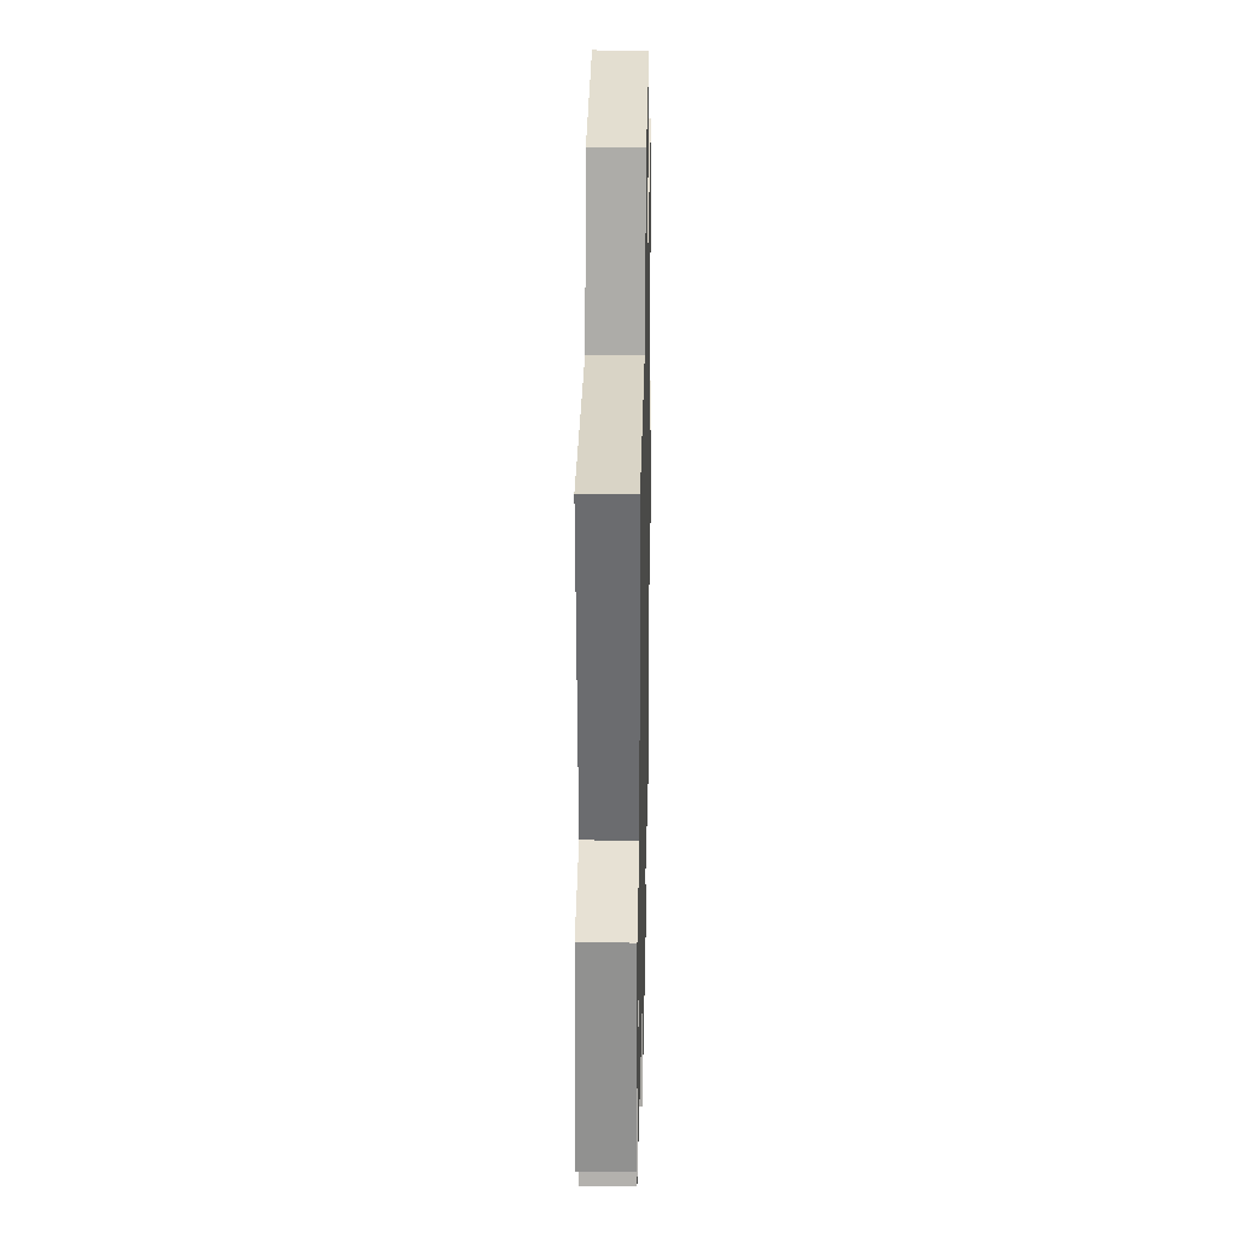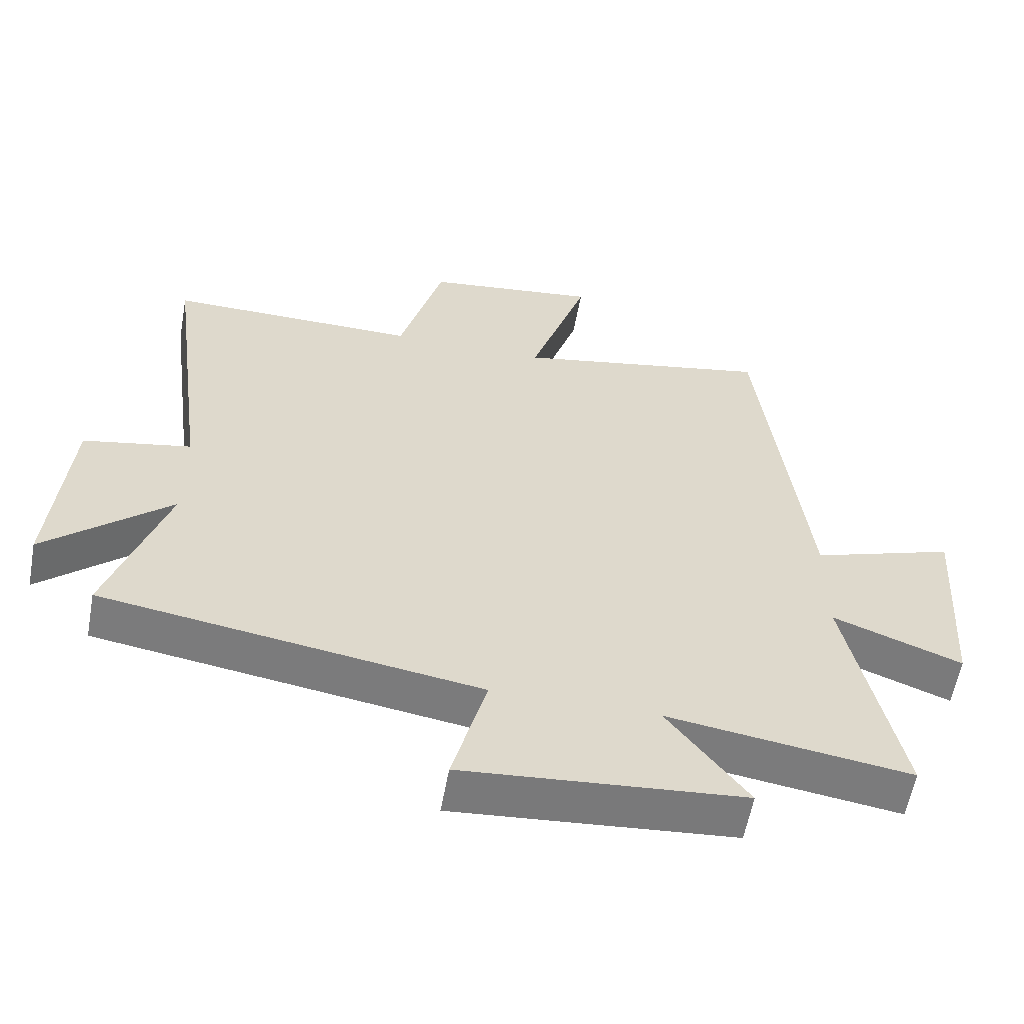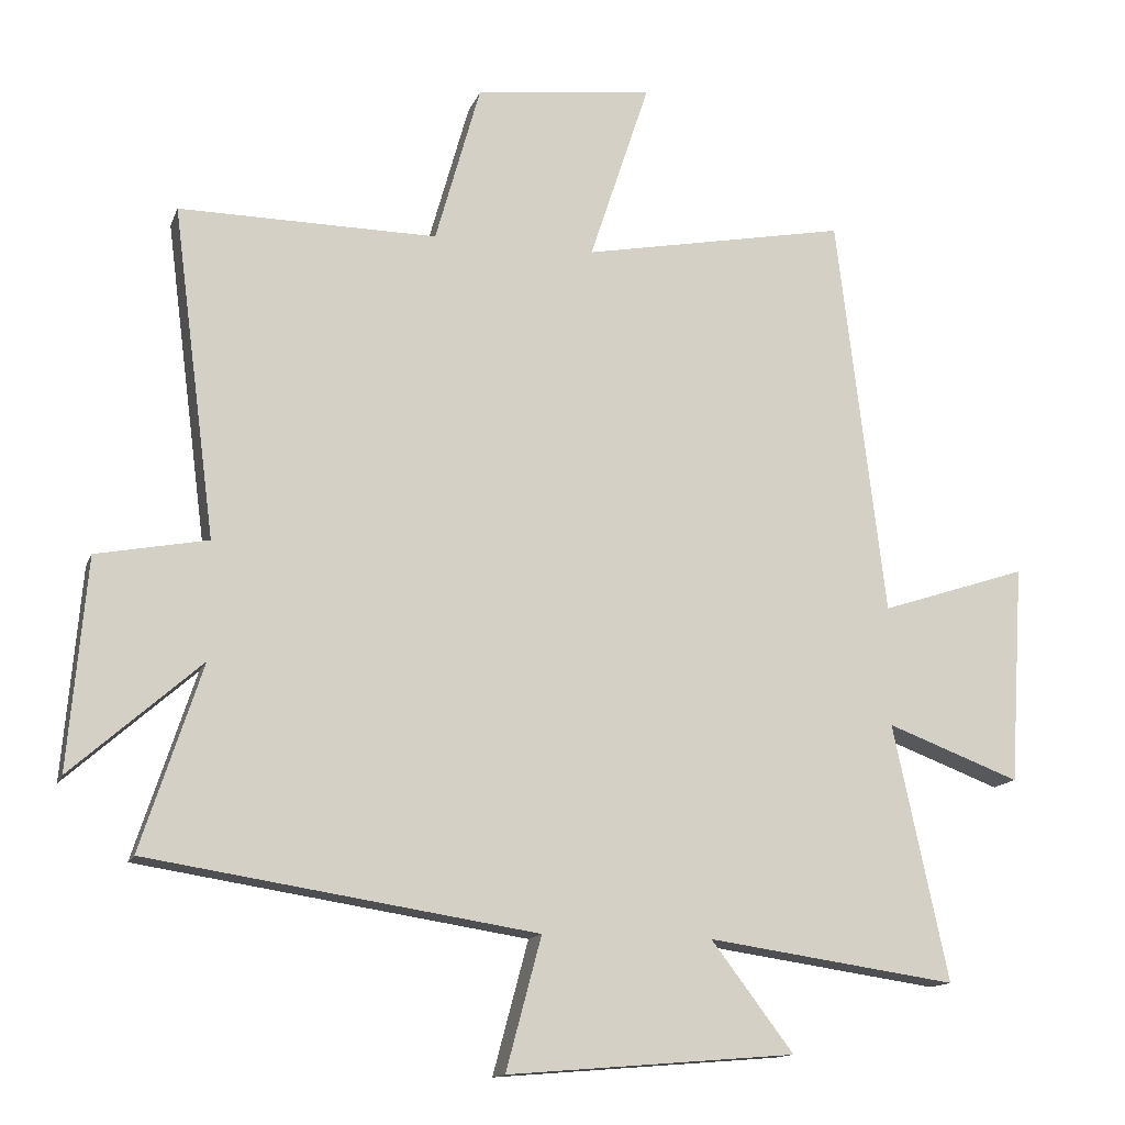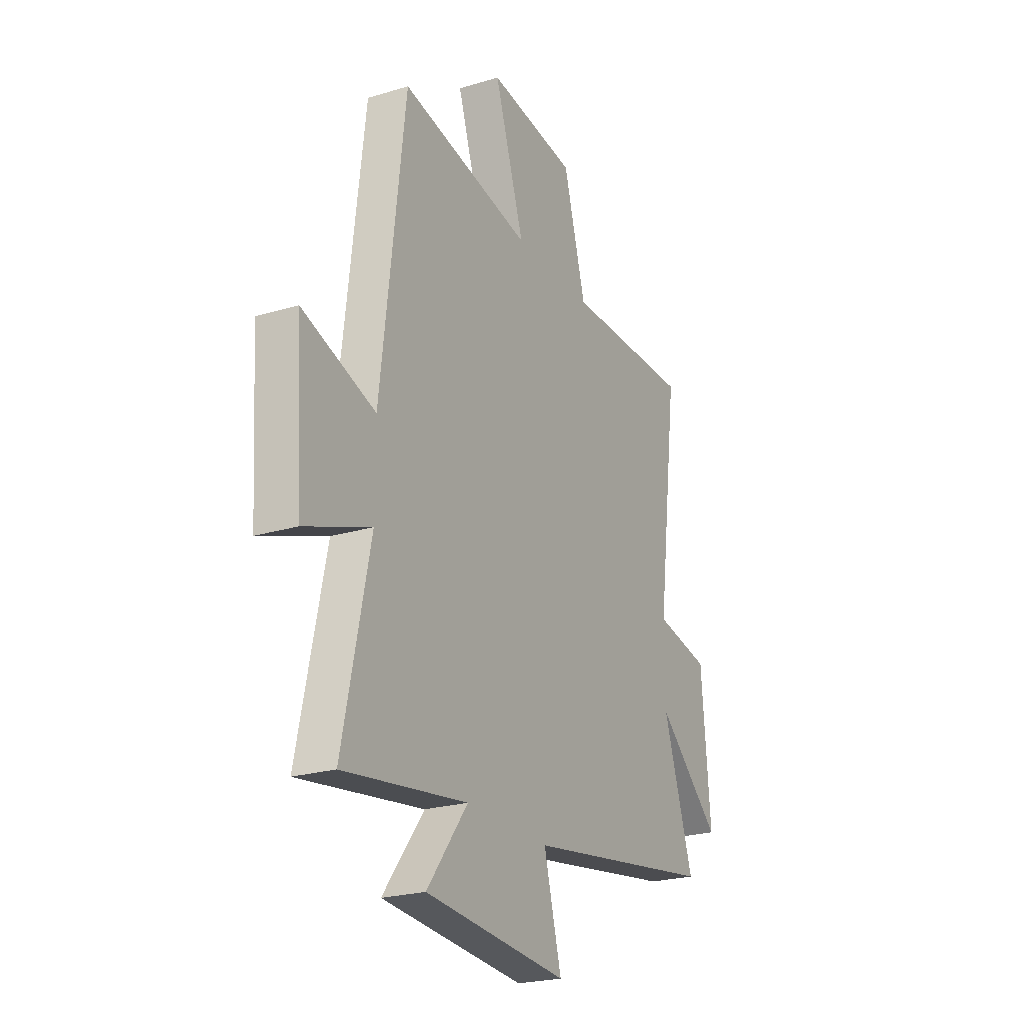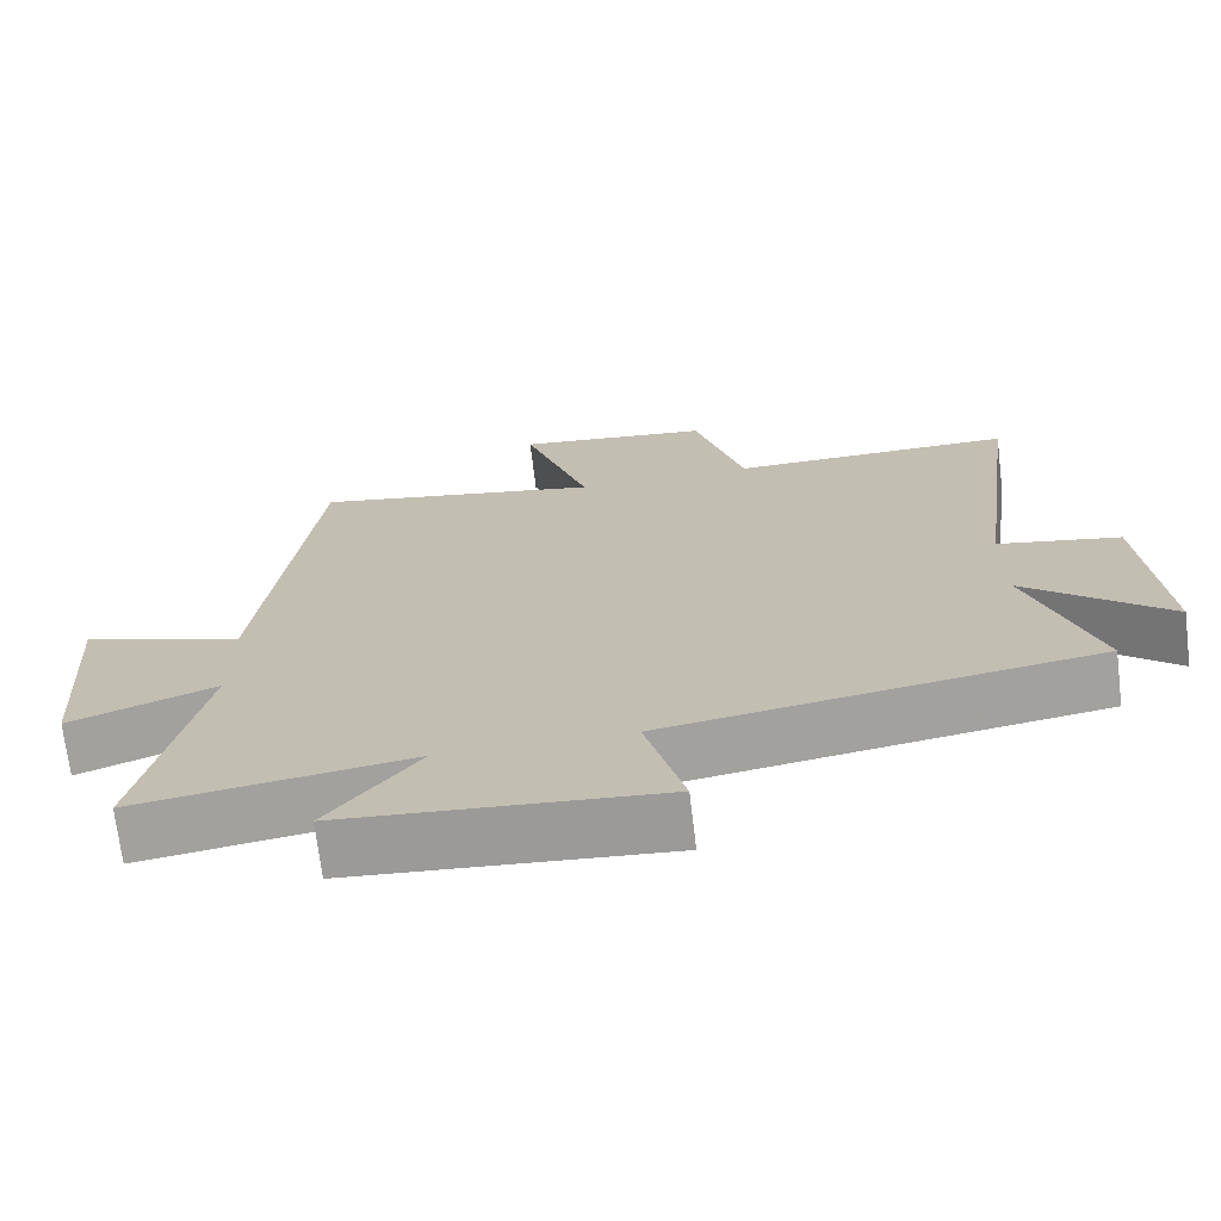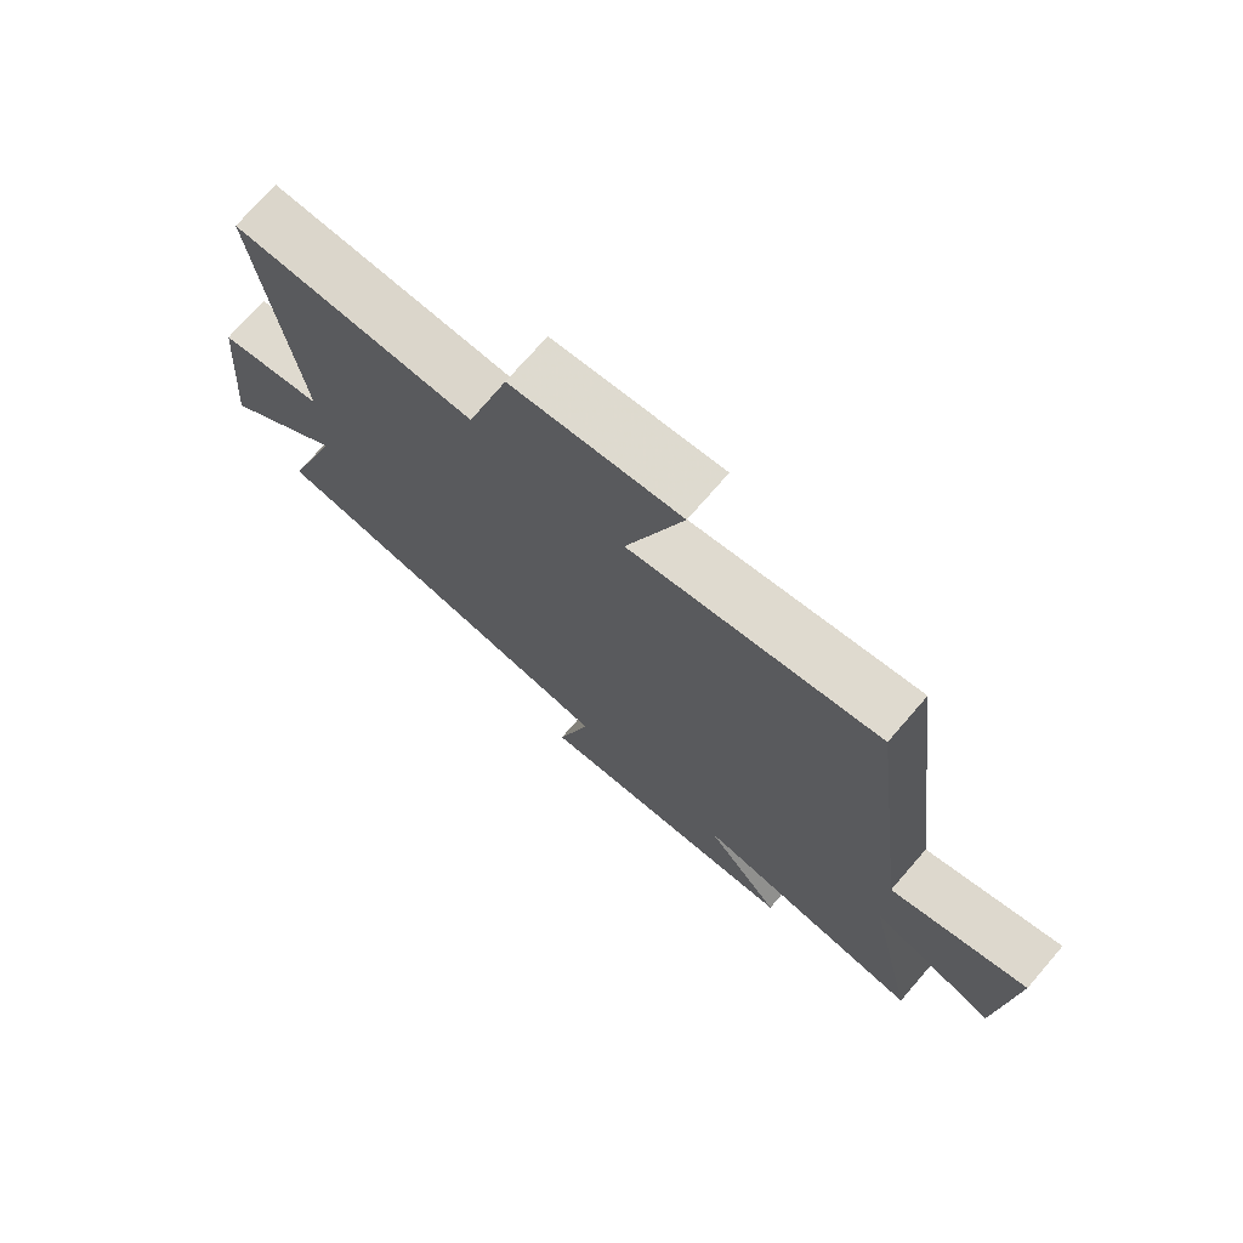
<metadata>
{"format":"obj","ext":"obj","renderer":"f3d","projection":"perspective","resolution":1024,"background":"white","views":[{"elev":28.8,"azim":91.2,"up":"+Z"},{"elev":-58.3,"azim":169.7,"up":"+Z"},{"elev":-13.9,"azim":164.0,"up":"+Z"},{"elev":-23.5,"azim":-63.0,"up":"+Z"},{"elev":-70.8,"azim":6.9,"up":"+Z"},{"elev":73.3,"azim":-139.1,"up":"+Z"}]}
</metadata>
<code>
v 0.588 0.07 -0.413
v 0.027 0.07 -0.5
v 0.078 0.07 -0.691
v -0.338 0.07 -0.657
v -0.219 0.07 -0.5
v -0.579 0.07 -0.552
v -0.5 0.07 -0.182
v -0.692 0.07 -0.254
v -0.712 0.07 0.062
v -0.5 0.07 -0.008
v -0.43 0.07 0.574
v -0.047 0.07 0.5
v -0.134 0.07 0.764
v 0.124 0.07 0.732
v 0.189 0.07 0.5
v 0.562 0.07 0.503
v 0.5 0.07 0.025
v 0.661 0.07 -0.006
v 0.687 0.07 -0.31
v 0.5 0.07 -0.145
v 0.588 0 -0.413
v 0.027 0 -0.5
v 0.078 0 -0.691
v -0.338 0 -0.657
v -0.219 0 -0.5
v -0.579 0 -0.552
v -0.5 0 -0.182
v -0.692 0 -0.254
v -0.712 0 0.062
v -0.5 0 -0.008
v -0.43 0 0.574
v -0.047 0 0.5
v -0.134 0 0.764
v 0.124 0 0.732
v 0.189 0 0.5
v 0.562 0 0.503
v 0.5 0 0.025
v 0.661 0 -0.006
v 0.687 0 -0.31
v 0.5 0 -0.145
f 17 18 19 20
f 15 16 17
f 15 17 20
f 12 13 14 15
f 20 1 2
f 15 20 2
f 12 15 2
f 10 11 12 2
f 7 8 9 10
f 5 6 7
f 10 2 3
f 7 10 3
f 5 7 3
f 3 4 5
f 40 39 38 37
f 37 36 35
f 40 37 35
f 35 34 33 32
f 22 21 40
f 22 40 35
f 22 35 32
f 22 32 31 30
f 30 29 28 27
f 27 26 25
f 23 22 30
f 23 30 27
f 23 27 25
f 25 24 23
f 1 21 22 2
f 2 22 23 3
f 3 23 24 4
f 4 24 25 5
f 5 25 26 6
f 6 26 27 7
f 7 27 28 8
f 8 28 29 9
f 9 29 30 10
f 10 30 31 11
f 11 31 32 12
f 12 32 33 13
f 13 33 34 14
f 14 34 35 15
f 15 35 36 16
f 16 36 37 17
f 17 37 38 18
f 18 38 39 19
f 19 39 40 20
f 20 40 21 1

</code>
